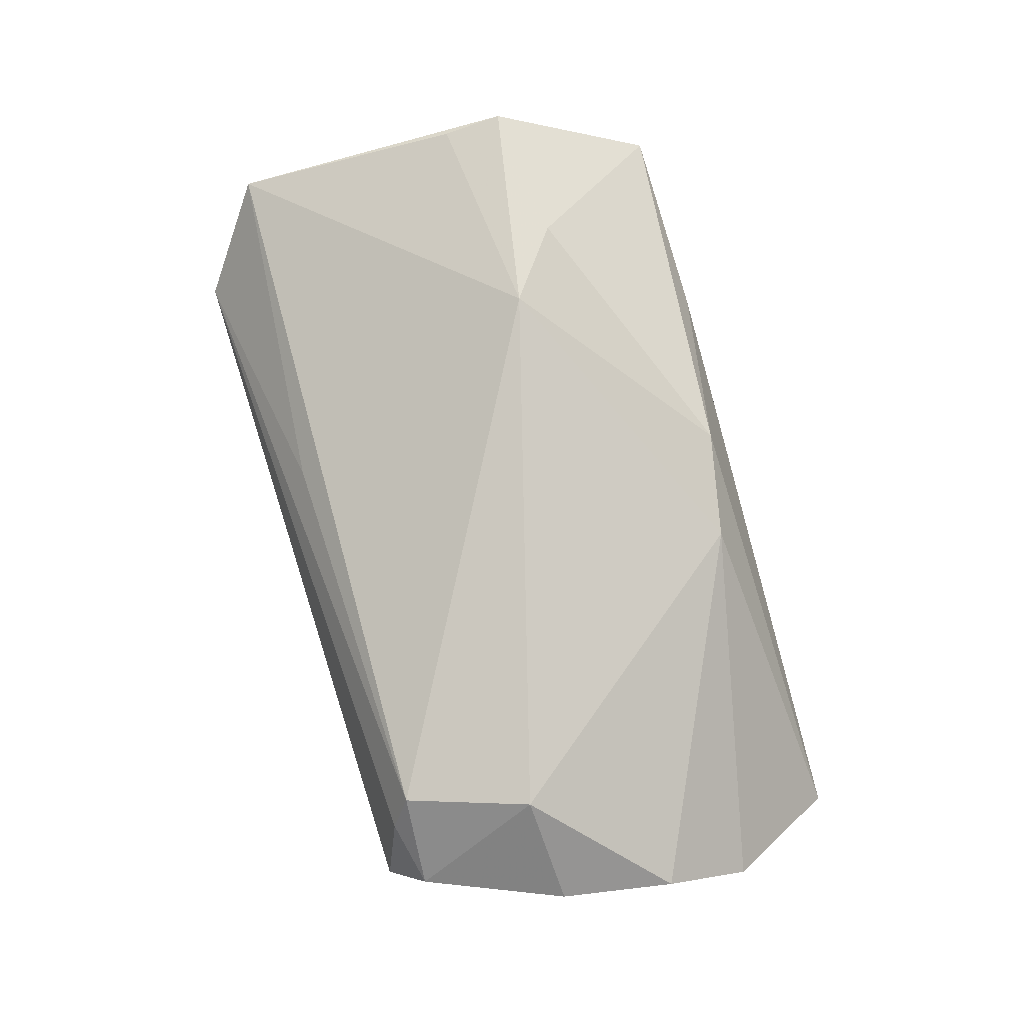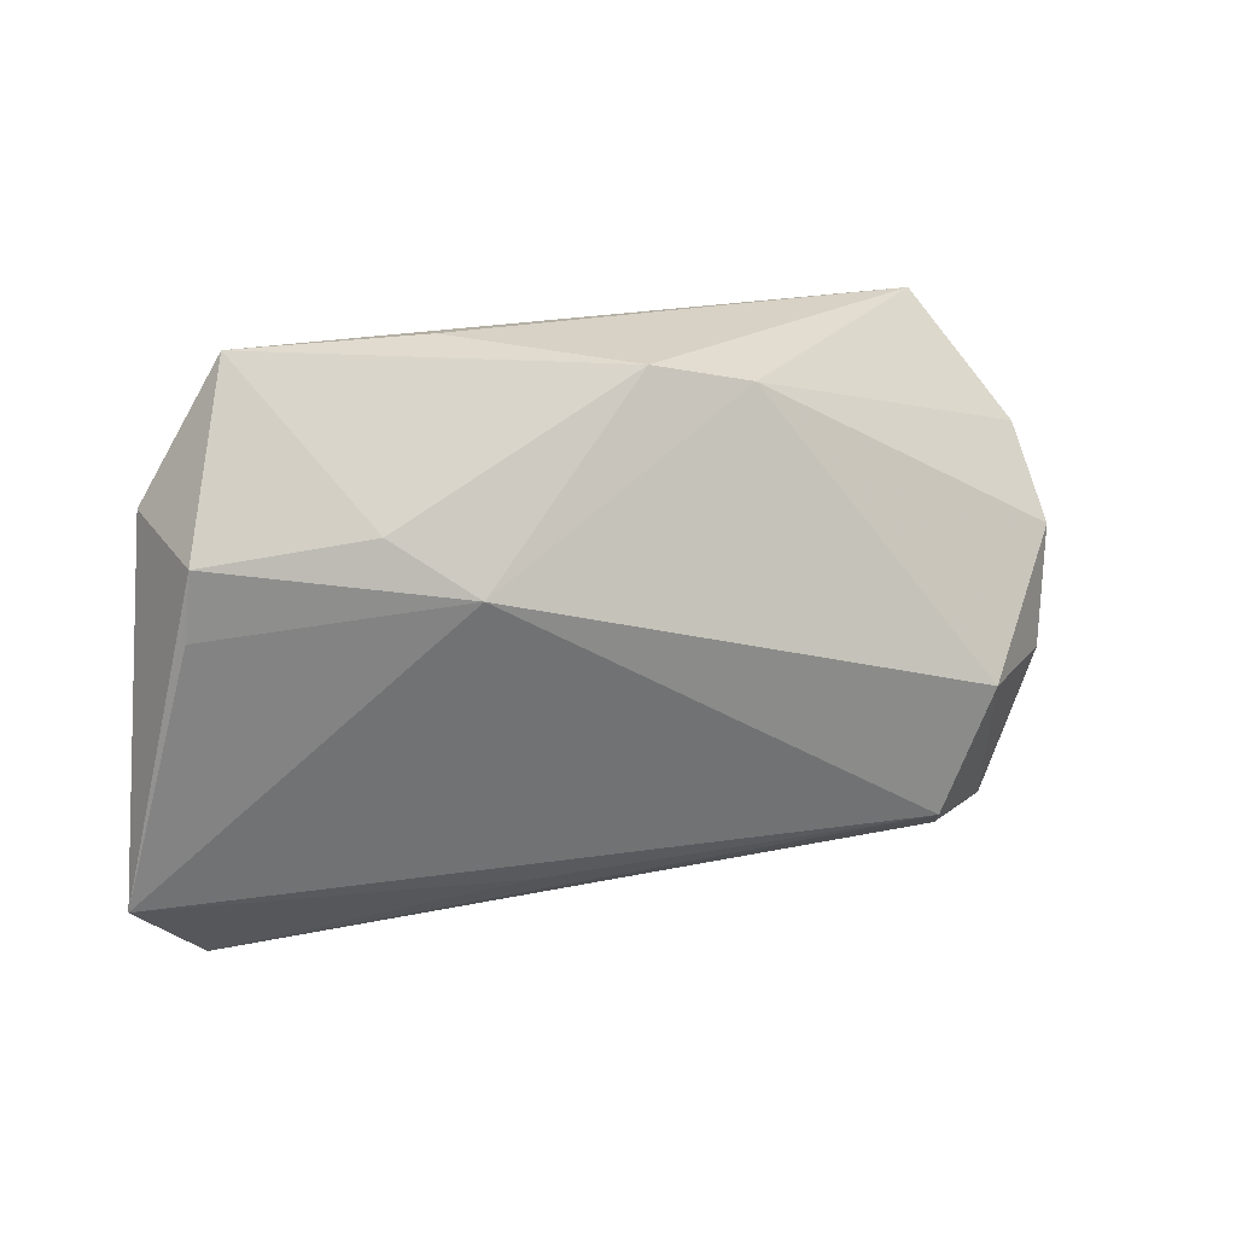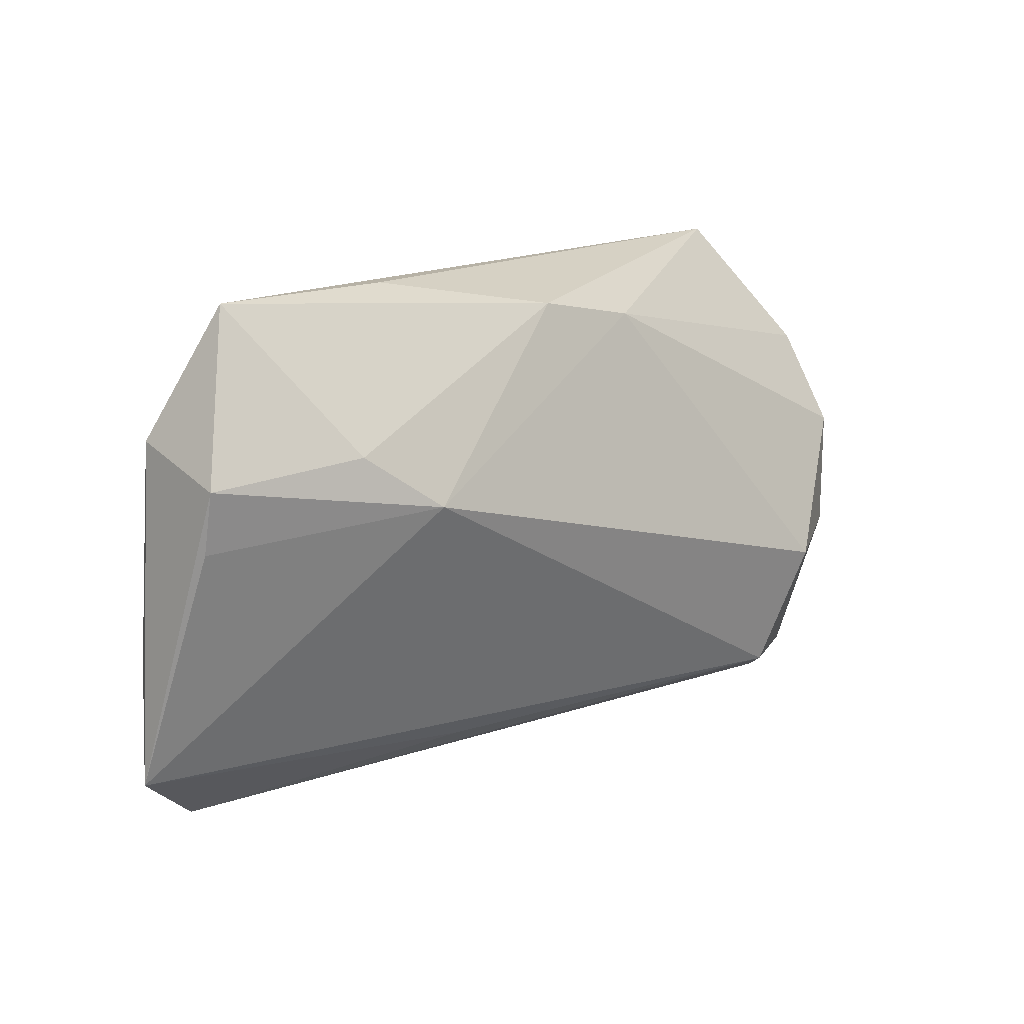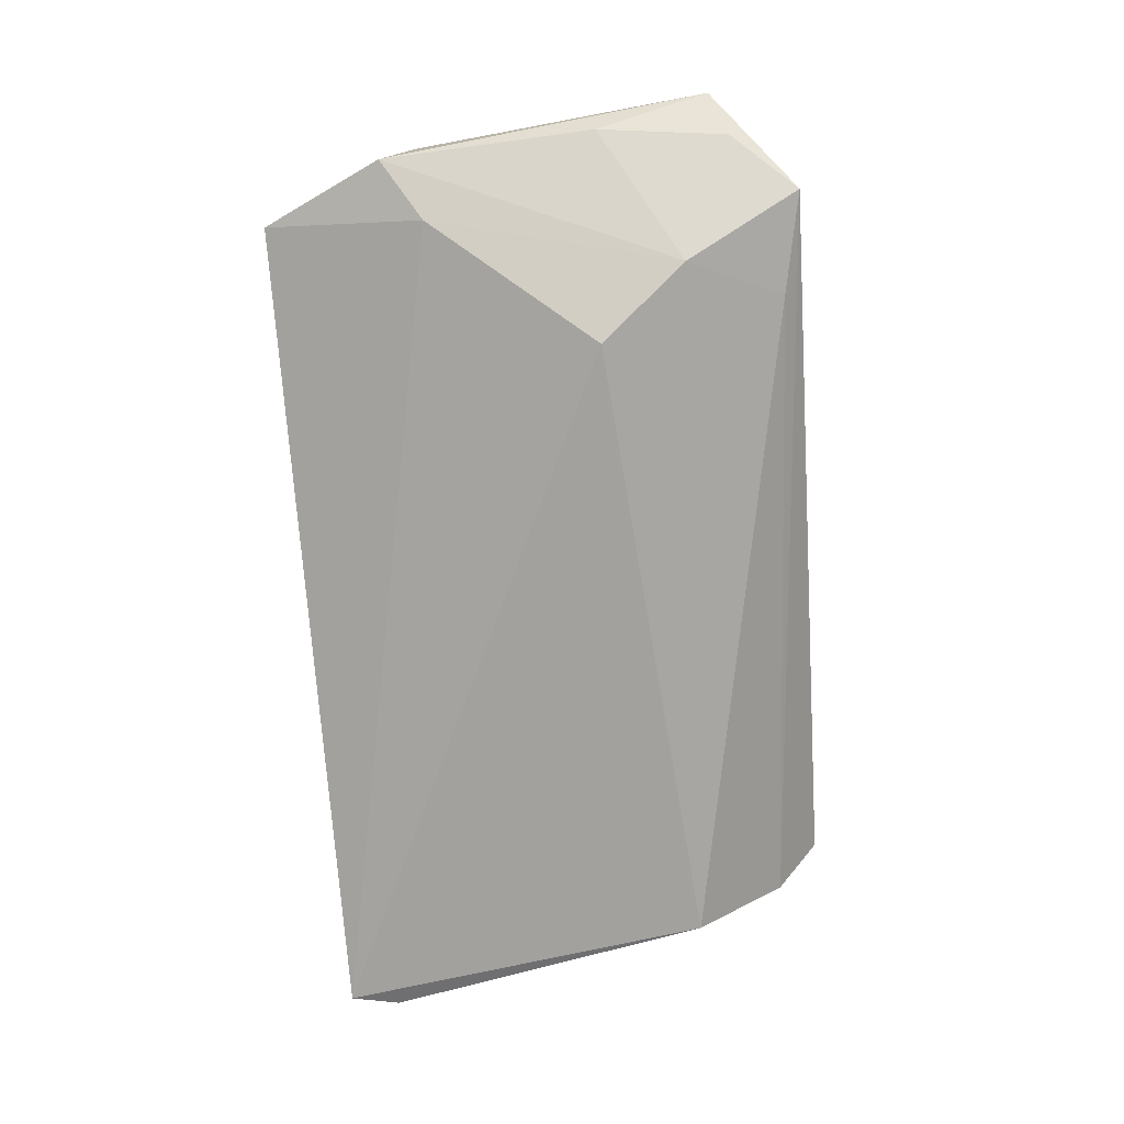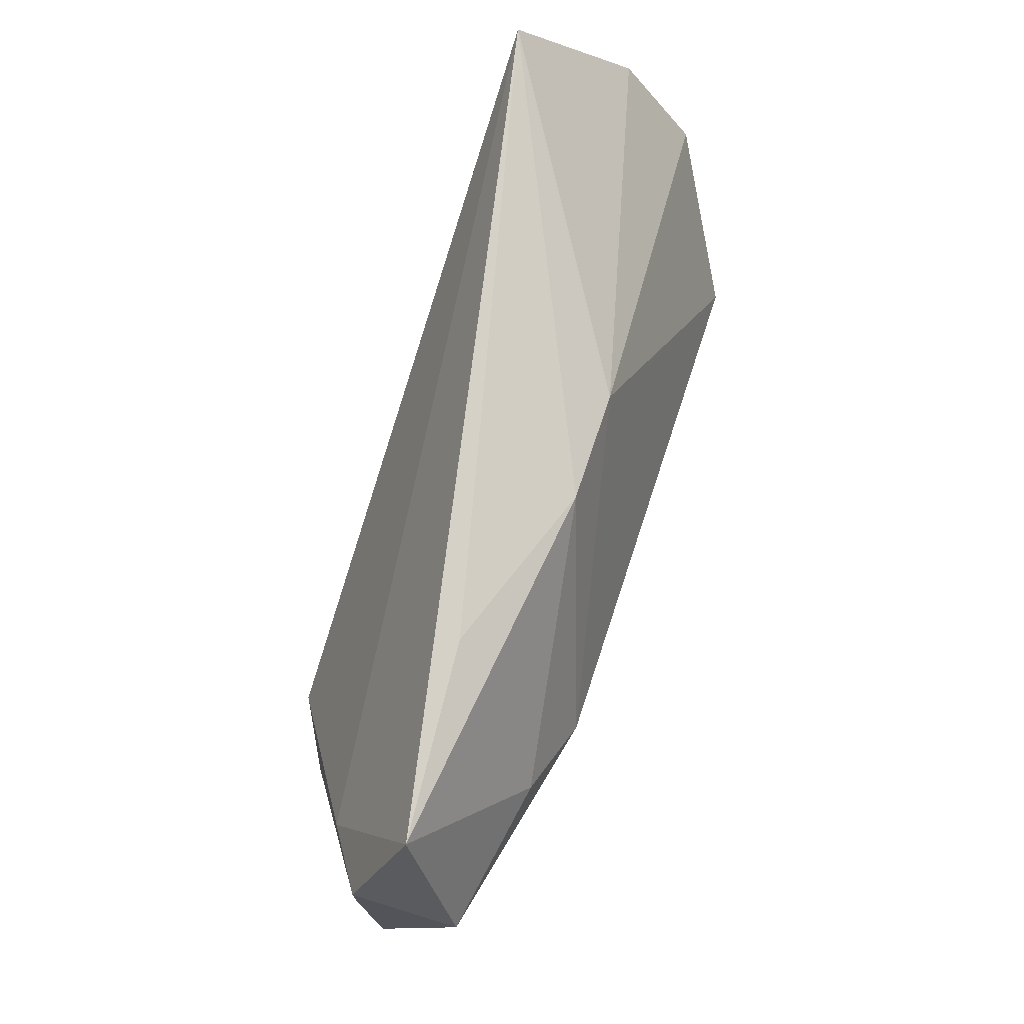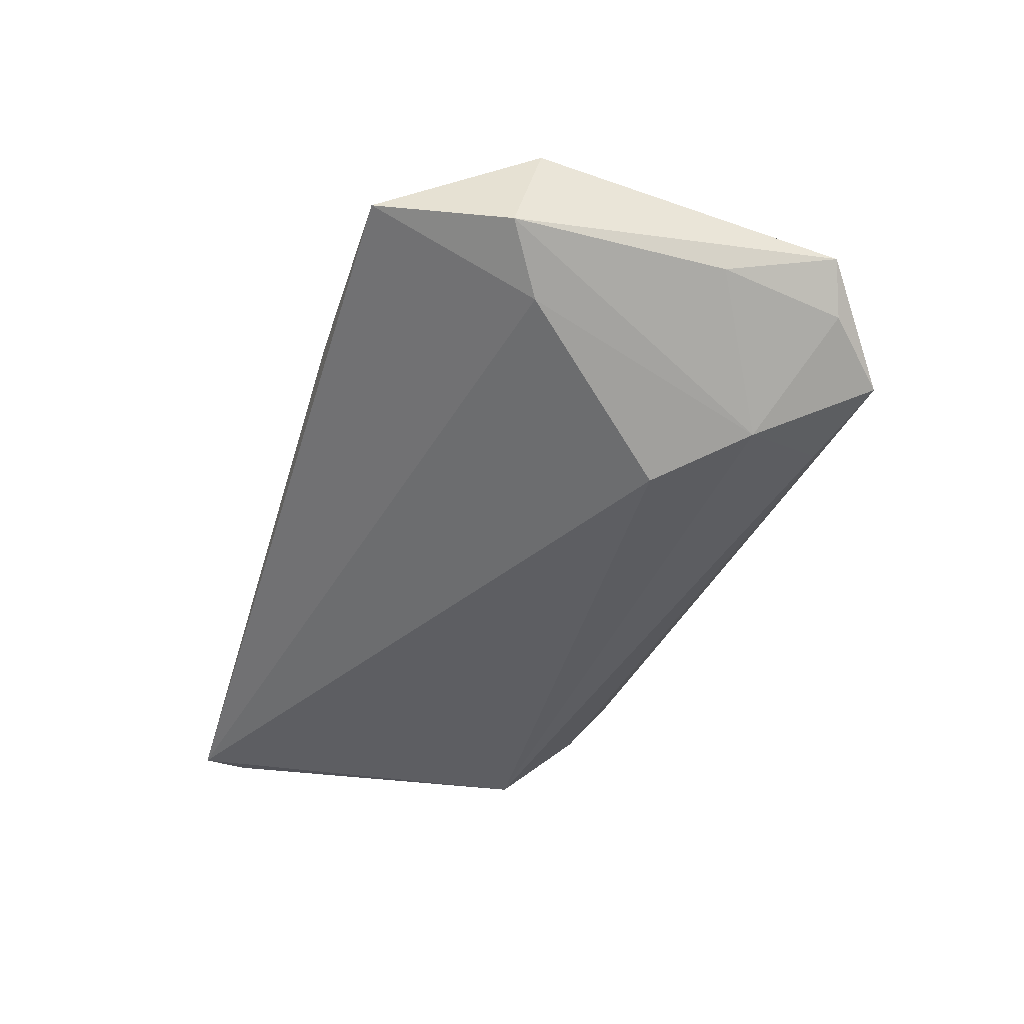
<metadata>
{"format":"obj","ext":"obj","renderer":"f3d","projection":"perspective","resolution":1024,"background":"white","views":[{"elev":79.5,"azim":73.7,"up":"+Z"},{"elev":13.6,"azim":-29.2,"up":"+Y"},{"elev":14.7,"azim":-39.5,"up":"+Y"},{"elev":-72.0,"azim":-84.4,"up":"+Z"},{"elev":78.7,"azim":-70.1,"up":"+Y"},{"elev":-39.1,"azim":-108.0,"up":"+Z"}]}
</metadata>
<code>
v -0.04799 -0.03309 -0.006203
v 0.04333 -0.01363 -0.01621
v -0.05931 -0.02362 0.003094
v -0.03373 -0.007923 -0.01621
v -0.03569 -0.0304 -0.007792
v -0.02413 0.03276 0.00312
v -0.01465 -0.02709 0.005571
v -0.0547 -0.02545 -0.002135
v -0.002938 0.02895 0.009916
v 0.05154 -0.008496 0.008373
v 0.03362 -0.02507 0.01395
v -0.05499 0.01329 0.01348
v -0.04802 0.03276 0.005435
v -0.04182 -0.01869 -0.01246
v 0.04424 -0.02491 -0.005263
v 0.05406 0.005895 0.006237
v 0.04443 -0.02588 0.007197
v -0.05671 -0.009579 -0.0006615
v 0.05079 0.02634 -0.01542
v -0.03619 0.01502 0.0163
v -0.02675 0.008138 0.01908
v -0.05509 0.005713 0.01195
v 0.0388 -0.009596 0.01731
v 0.04178 -0.03044 0.001449
v 0.01061 0.02624 0.009544
v -0.04844 0.01204 -0.004679
v -0.05558 0.01701 0.0005425
v 0.04908 0.03218 -0.01621
v 0.03629 -0.02769 0.009522
v 0.05563 0.01681 -0.003149
f 28 2 4
f 19 2 28
f 28 4 26
f 14 4 2
f 27 26 14
f 14 26 4
f 15 24 1
f 27 3 12
f 21 3 11
f 28 25 30
f 30 19 28
f 10 15 30
f 2 19 30
f 30 15 2
f 23 25 21
f 21 11 23
f 1 14 5
f 5 14 2
f 5 15 1
f 2 15 5
f 1 3 8
f 8 14 1
f 22 3 21
f 21 12 22
f 22 12 3
f 27 12 13
f 13 26 27
f 28 26 13
f 17 15 10
f 24 15 17
f 10 23 17
f 17 23 11
f 7 3 1
f 1 11 7
f 7 11 3
f 16 30 25
f 25 23 16
f 10 30 16
f 16 23 10
f 27 14 18
f 14 8 18
f 18 3 27
f 18 8 3
f 21 25 9
f 9 25 28
f 20 12 21
f 20 13 12
f 21 9 20
f 20 9 13
f 24 17 29
f 29 17 11
f 1 24 29
f 29 11 1
f 28 13 6
f 6 9 28
f 13 9 6

</code>
